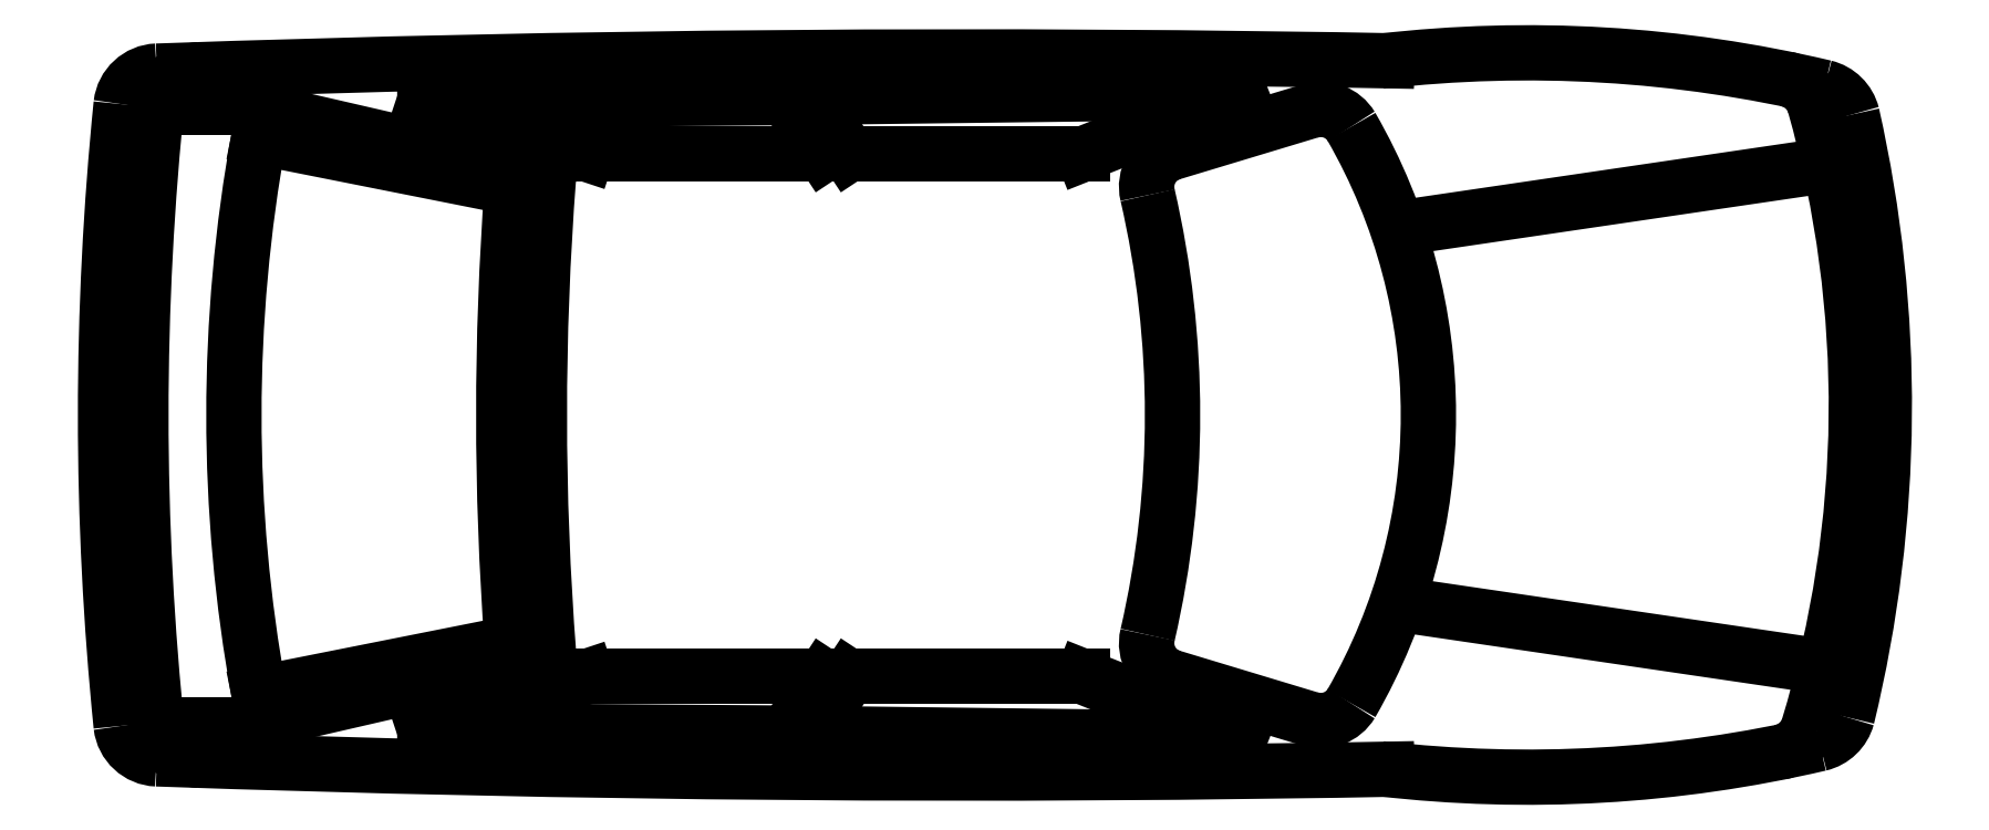
<metadata>
{"format":"dxf","ext":"dxf","renderer":"ezdxf+matplotlib","layout":"modelspace","background":"white","min_lineweight":24,"dpi":150}
</metadata>
<code>
0
SECTION
2
ENTITIES
0
ARC
8
0
10
-3.693
20
0.6588
30
0
40
0.07963
50
92.11
51
173.5
0
ARC
8
0
10
-3.693
20
-0.6537
30
0
40
0.07963
50
186.5
51
267.9
0
ARC
8
0
10
-0.1461
20
0.6259
30
0
40
0.07963
50
14.35
51
76.66
0
ARC
8
0
10
-0.1563
20
-0.6232
30
0
40
0.07963
50
283.1
51
344.6
0
ARC
8
0
10
-0.2379
20
-0.6409
30
0
40
0.07963
50
281.3
51
340.9
0
ARC
8
0
10
-0.2251
20
0.6434
30
0
40
0.07963
50
17.82
51
78.39
0
ARC
8
0
10
-2.425
20
0.02317
30
0
40
2.365
50
343
51
15.81
0
ARC
8
0
10
-2.839
20
0.0232
30
0
40
2.839
50
346.4
51
12.67
0
ARC
8
0
10
-2.213
20
0.002537
30
0
40
1.237
50
330.1
51
29.92
0
LINE
8
0
10
-1.228
20
-0.6483
30
0
11
-1.524
21
-0.5588
31
0
0
LINE
8
0
10
-1.228
20
0.6534
30
0
11
-1.524
21
0.5638
31
0
0
ARC
8
0
10
-3.625
20
0.002537
30
0
40
2.102
50
347.1
51
12.93
0
LINE
8
0
10
-1.38
20
-0.6903
30
0
11
-1.714
21
-0.5574
31
0
0
LINE
8
0
10
-1.714
20
-0.5574
30
0
11
-2.216
21
-0.5574
31
0
0
LINE
8
0
10
-2.776
20
-0.5574
30
0
11
-3.123
21
-0.6724
31
0
0
LINE
8
0
10
-3.123
20
-0.6724
30
0
11
-2.349
21
-0.6783
31
0
0
LINE
8
0
10
-3.478
20
-0.5933
30
0
11
-2.936
21
-0.4858
31
0
0
LINE
8
0
10
-2.216
20
-0.5574
30
0
11
-2.296
21
-0.679
31
0
0
LINE
8
0
10
-2.27
20
-0.5574
30
0
11
-2.349
21
-0.6783
31
0
0
LINE
8
0
10
-2.296
20
-0.679
30
0
11
-1.38
21
-0.6903
31
0
0
LINE
8
0
10
-2.27
20
-0.5574
30
0
11
-2.776
21
-0.5574
31
0
0
LINE
8
0
10
-2.27
20
0.5609
30
0
11
-2.776
21
0.5609
31
0
0
LINE
8
0
10
-2.296
20
0.6825
30
0
11
-1.38
21
0.6938
31
0
0
LINE
8
0
10
-2.27
20
0.5609
30
0
11
-2.349
21
0.6818
31
0
0
LINE
8
0
10
-2.216
20
0.5609
30
0
11
-2.296
21
0.6825
31
0
0
LINE
8
0
10
-3.478
20
0.5968
30
0
11
-2.936
21
0.4893
31
0
0
LINE
8
0
10
-3.123
20
0.6759
30
0
11
-2.349
21
0.6818
31
0
0
LINE
8
0
10
-2.776
20
0.5609
30
0
11
-3.123
21
0.6759
31
0
0
LINE
8
0
10
-1.714
20
0.5609
30
0
11
-2.216
21
0.5609
31
0
0
LINE
8
0
10
-1.38
20
0.6938
30
0
11
-1.714
21
0.5609
31
0
0
ARC
8
0
10
2.842
20
0.002537
30
0
40
6.572
50
174
51
186
0
ARC
8
0
10
-3.596
20
-0.6201
30
0
40
0.1168
50
212.5
51
265.6
0
ARC
8
0
10
-1.962
20
48.63
30
0
40
49.39
50
268
51
271.1
0
ARC
8
0
10
-1.962
20
-48.62
30
0
40
49.39
50
88.89
51
92.01
0
ARC
8
0
10
-3.596
20
0.6252
30
0
40
0.1168
50
94.4
51
147.5
0
ARC
8
0
10
-0.7625
20
1.978
30
0
40
2.751
50
263.4
51
283.1
0
ARC
8
0
10
-0.7625
20
-1.973
30
0
40
2.751
50
76.66
51
96.57
0
ARC
8
0
10
2.816
20
0.002537
30
0
40
6.623
50
174.2
51
185.8
0
ARC
8
0
10
3.709
20
0.002537
30
0
40
6.663
50
175.8
51
184.2
0
ARC
8
0
10
-0.2025
20
0.002537
30
0
40
3.329
50
169.7
51
190.3
0
LINE
8
0
10
-2.858
20
-0.5107
30
0
11
-3.505
21
-0.6597
31
0
0
LINE
8
0
10
-3.505
20
-0.6597
30
0
11
-3.683
21
-0.6597
31
0
0
ARC
8
0
10
3.752
20
0.00263
30
0
40
6.63
50
175.6
51
184.4
0
LINE
8
0
10
-2.858
20
0.5122
30
0
11
-3.505
21
0.6611
31
0
0
LINE
8
0
10
-3.505
20
0.6611
30
0
11
-3.683
21
0.6611
31
0
0
ARC
8
0
10
-1.502
20
-0.4858
30
0
40
0.0762
50
166.3
51
253.2
0
ARC
8
0
10
-1.502
20
0.4909
30
0
40
0.0762
50
106.8
51
193.7
0
ARC
8
0
10
-1.206
20
-0.5753
30
0
40
0.0762
50
253.2
51
328.9
0
ARC
8
0
10
-1.206
20
0.5804
30
0
40
0.0762
50
31.15
51
106.8
0
LINE
8
0
10
-0.1524
20
-0.5327
30
0
11
-1.016
21
-0.4057
31
0
0
LINE
8
0
10
-0.1524
20
0.5327
30
0
11
-1.016
21
0.4057
31
0
0
POLYLINE
8
_KTI_CONTROL
10
0
20
0
30
0
66
     1
70
     8
0
VERTEX
8
_KTI_CONTROL
10
0
20
0
30
0
70
    32
0
VERTEX
8
_KTI_CONTROL
10
0
20
0
30
0
70
    32
0
SEQEND
8
_KTI_CONTROL
0
POLYLINE
8
_KTI_CONTROL
10
0
20
0
30
0
66
     1
70
     8
0
VERTEX
8
_KTI_CONTROL
10
0
20
0
30
0
70
    32
0
VERTEX
8
_KTI_CONTROL
10
0
20
0
30
0
70
    32
0
SEQEND
8
_KTI_CONTROL
0
ENDSEC
0
EOF

</code>
